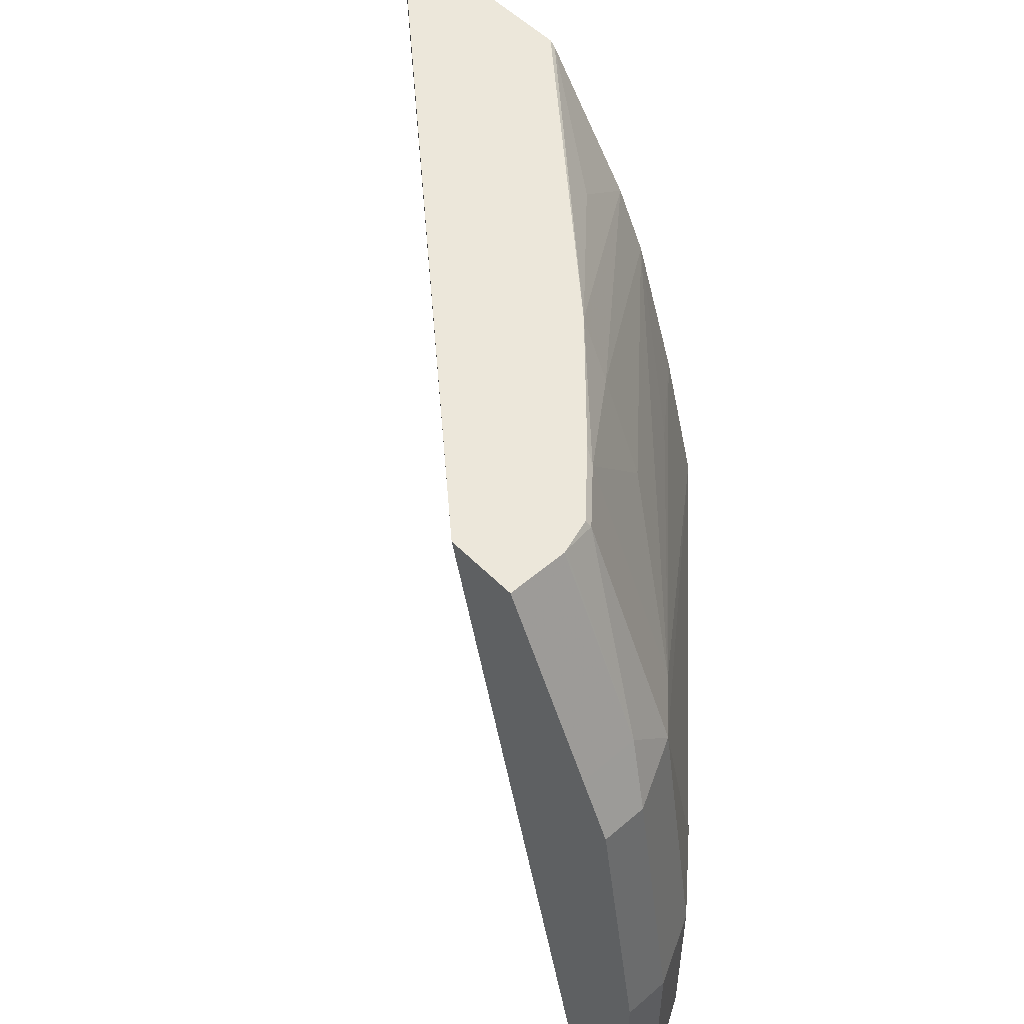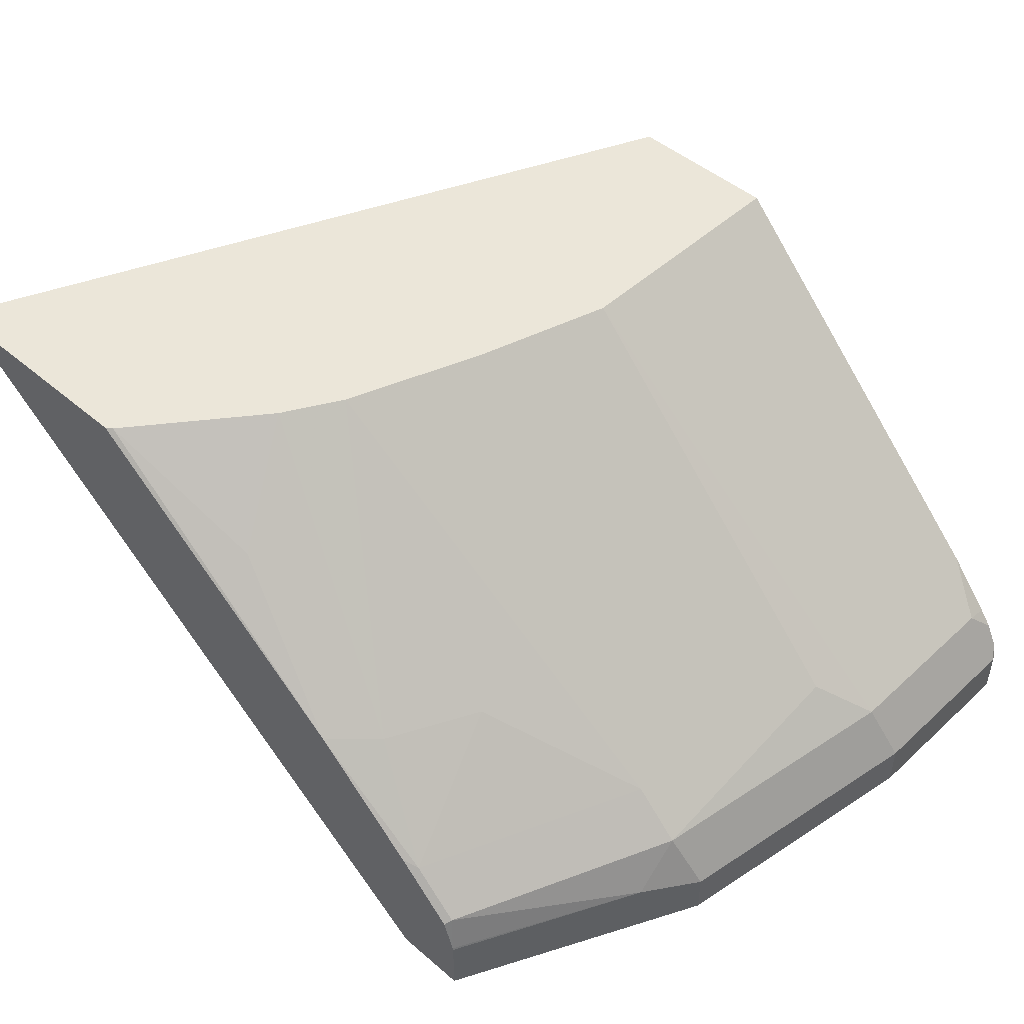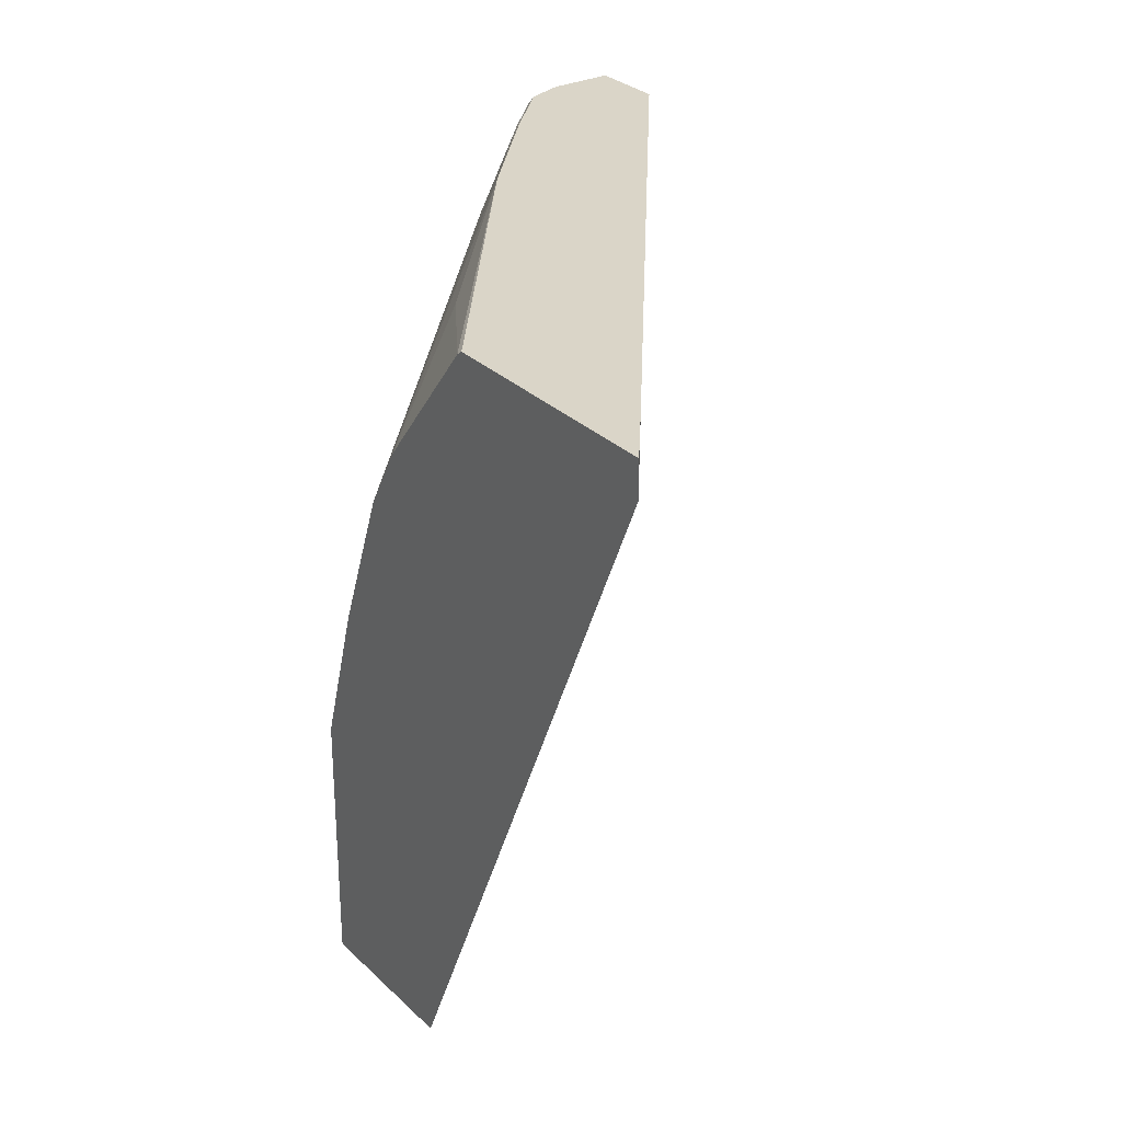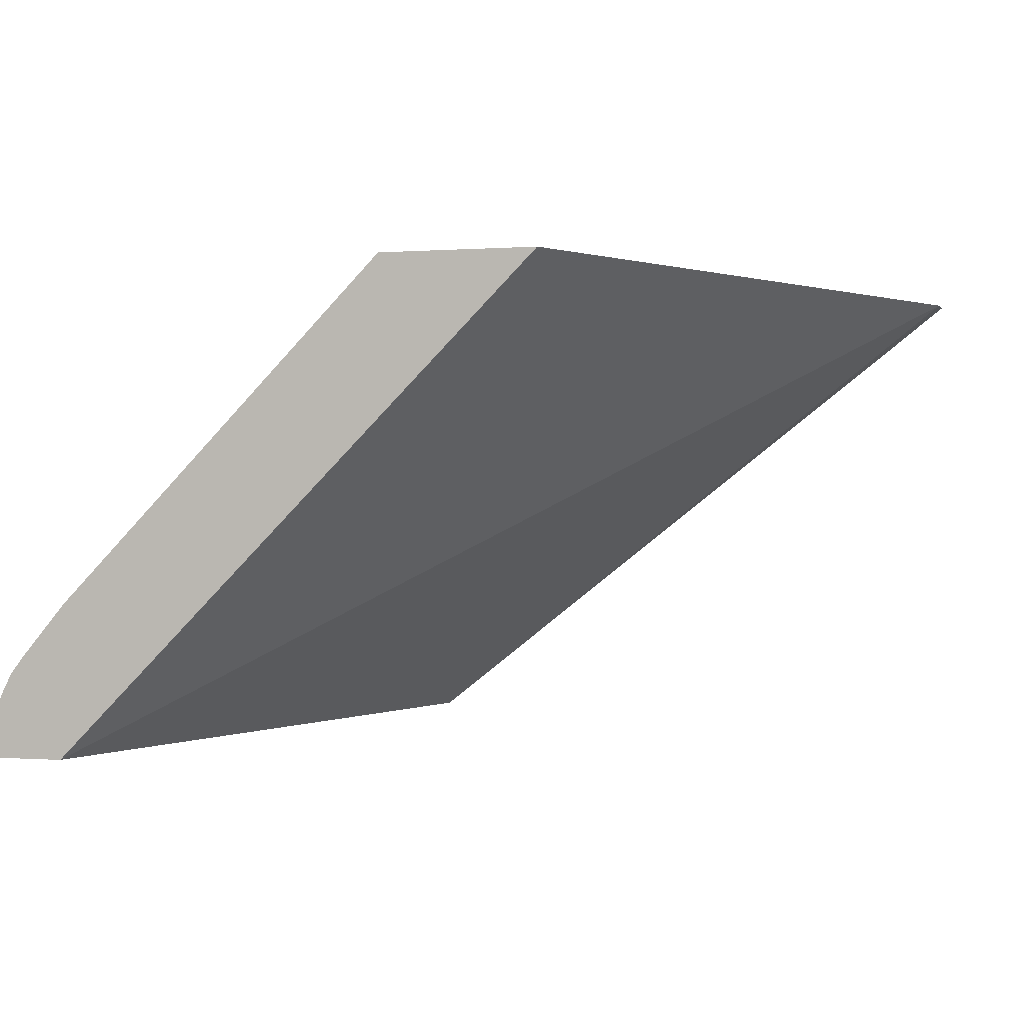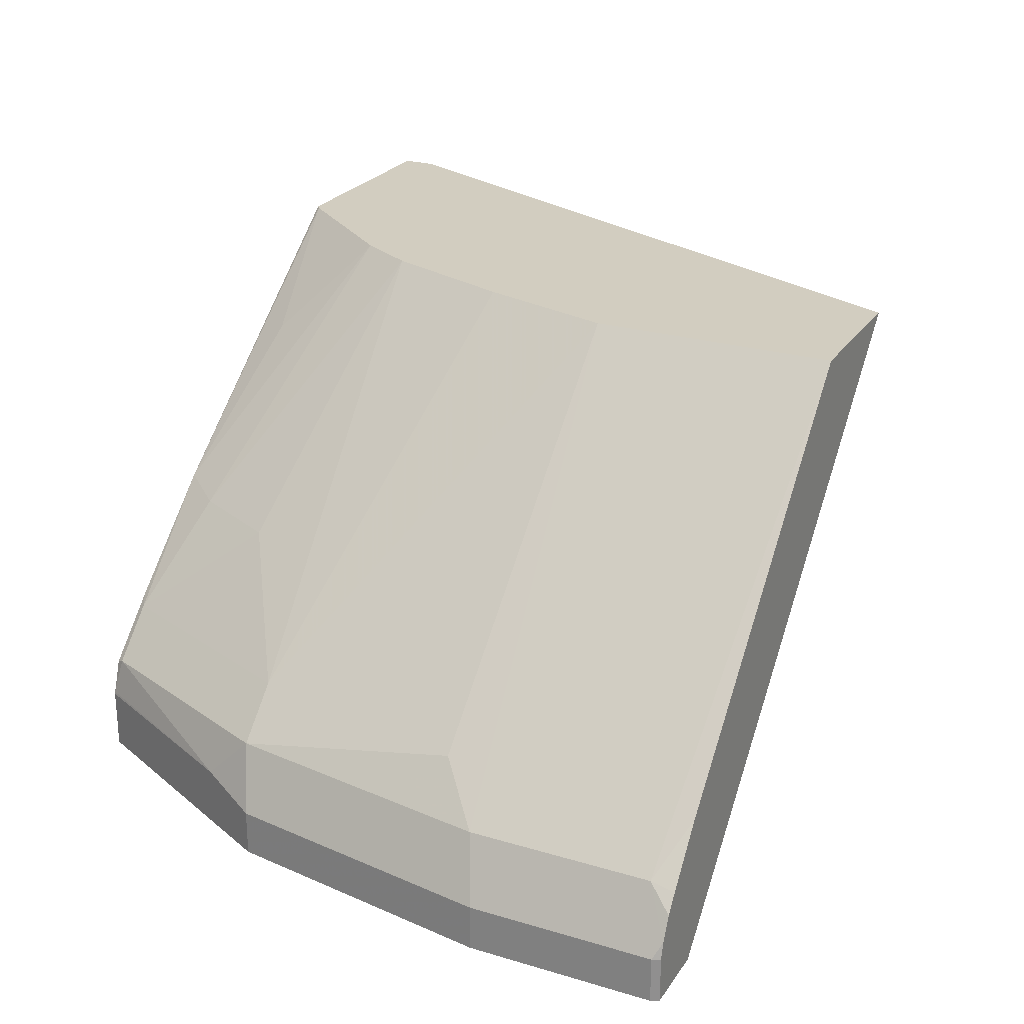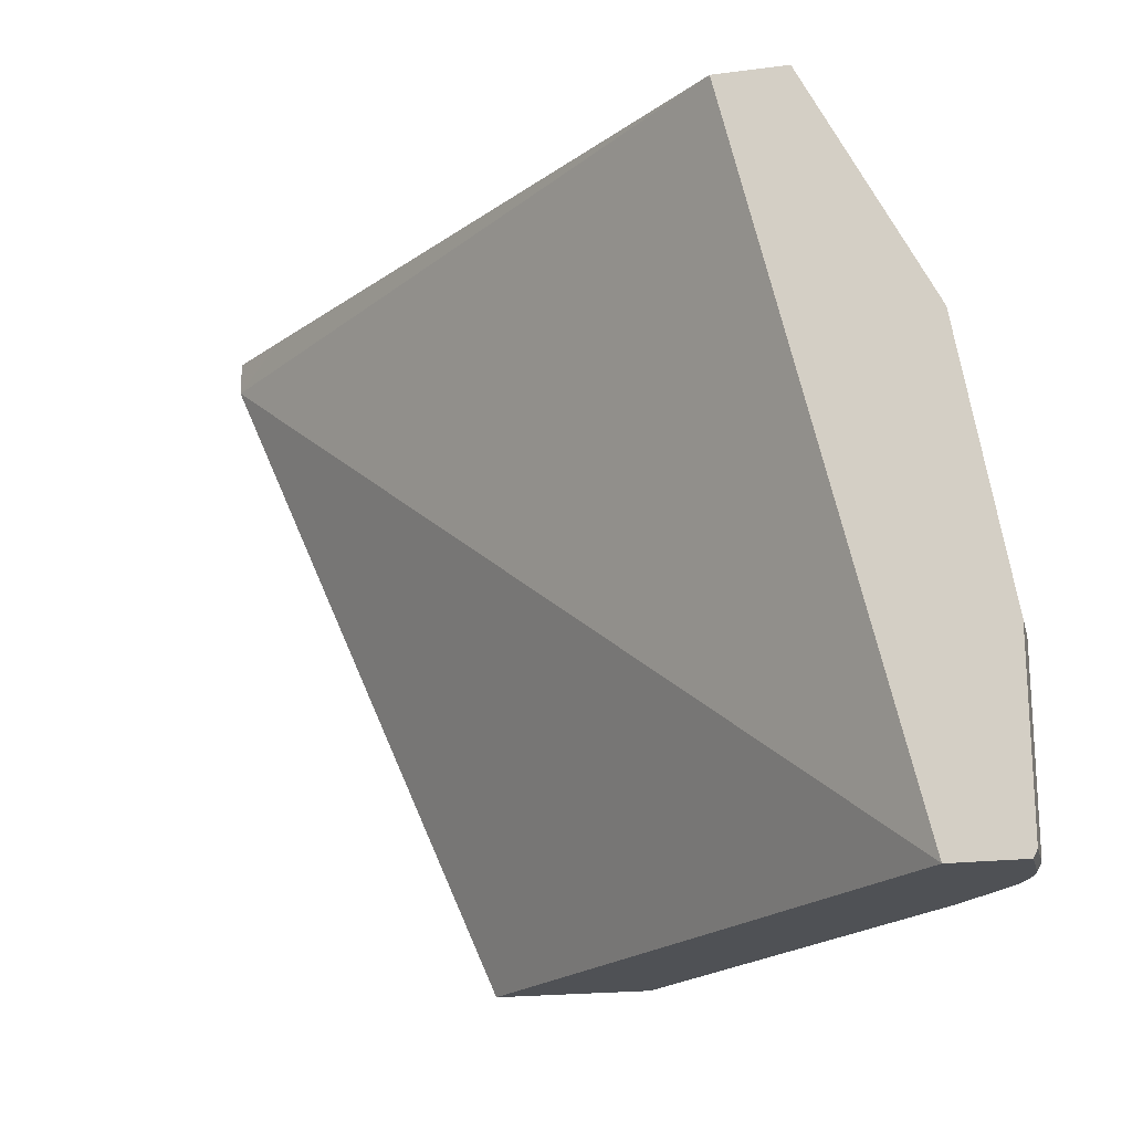
<metadata>
{"format":"obj","ext":"obj","renderer":"f3d","projection":"perspective","resolution":1024,"background":"white","views":[{"elev":52.5,"azim":47.2,"up":"+Z"},{"elev":47.3,"azim":44.0,"up":"+Y"},{"elev":29.2,"azim":-125.9,"up":"+Z"},{"elev":0.0,"azim":-163.4,"up":"+Y"},{"elev":24.7,"azim":115.9,"up":"+Y"},{"elev":-19.6,"azim":13.8,"up":"+Z"}]}
</metadata>
<code>
v 0.3129 0.8617 -0.04289
v 0.1845 0.8617 0.2488
v 0.3797 0.8617 -0.04289
v 0.5221 0.6525 -0.04289
v 0.2093 0.8419 0.2634
v 0.1845 0.8617 0.2634
v 0.4503 0.6525 0.2634
v 0.3797 0.8617 0.06343
v 0.5404 0.6985 -0.03294
v 0.5206 0.7183 -0.04289
v 0.5504 0.6525 -0.04289
v 0.2803 0.8617 0.2634
v 0.4811 0.6525 0.2634
v 0.3619 0.8617 0.1231
v 0.5008 0.7183 0.1647
v 0.5206 0.6985 0.1647
v 0.5206 0.7183 0.06592
v 0.5404 0.6985 0.04613
v 0.5535 0.6722 -0.03954
v 0.5502 0.6789 -0.04289
v 0.5453 0.6886 -0.04289
v 0.5397 0.6958 -0.04289
v 0.5518 0.6671 -0.04289
v 0.5518 0.6525 -0.04286
v 0.2828 0.8617 0.2615
v 0.4053 0.7611 0.2634
v 0.5206 0.6525 0.1845
v 0.4811 0.6786 0.2634
v 0.402 0.8171 0.145
v 0.3402 0.8617 0.182
v 0.4415 0.7578 0.2043
v 0.458 0.715 0.2603
v 0.4777 0.6952 0.2603
v 0.5206 0.6787 0.1845
v 0.5337 0.6722 0.1581
v 0.5535 0.6722 0.03956
v 0.5535 0.6525 -0.03954
v 0.5518 0.6722 -0.04289
v 0.346 0.8204 0.2471
v 0.3259 0.8617 0.2072
v 0.4517 0.7181 0.2634
v 0.4217 0.7578 0.2438
v 0.5337 0.6525 0.1581
v 0.4809 0.6796 0.2634
v 0.4564 0.7134 0.2634
v 0.4762 0.6937 0.2634
v 0.5535 0.6525 0.03956
f 19 47 37
f 19 36 47
f 16 18 17
f 16 36 18
f 16 35 36
f 16 34 35
f 16 33 34
f 16 32 33
f 15 30 31
f 15 31 32
f 15 32 16
f 14 30 29
f 14 29 15
f 13 34 28
f 12 26 25
f 11 23 24
f 9 22 10
f 9 21 22
f 19 37 23
f 15 29 30
f 13 27 34
f 31 42 32
f 23 37 24
f 9 20 21
f 35 47 36
f 35 43 47
f 33 44 34
f 33 46 44
f 32 46 33
f 32 45 46
f 32 41 45
f 30 42 31
f 30 40 42
f 28 34 44
f 27 35 34
f 27 43 35
f 26 42 40
f 26 32 42
f 26 41 32
f 26 40 39
f 25 26 39
f 25 39 40
f 19 38 20
f 9 19 20
f 19 23 38
f 9 18 36
f 2 4 7
f 2 5 6
f 1 4 2
f 1 11 4
f 1 23 11
f 1 38 23
f 1 20 38
f 1 21 20
f 1 22 21
f 1 3 10
f 1 8 3
f 1 14 8
f 1 30 14
f 1 40 30
f 1 25 40
f 1 12 25
f 1 6 12
f 1 2 6
f 9 36 19
f 2 7 5
f 3 8 18
f 1 10 22
f 3 9 10
f 8 17 18
f 3 18 9
f 8 16 17
f 8 15 16
f 8 14 15
f 5 12 6
f 5 41 26
f 5 45 41
f 5 46 45
f 5 44 46
f 5 26 12
f 5 28 44
f 5 13 28
f 5 7 13
f 4 13 7
f 4 27 13
f 4 43 27
f 4 47 43
f 4 37 47
f 4 24 37
f 4 11 24

</code>
